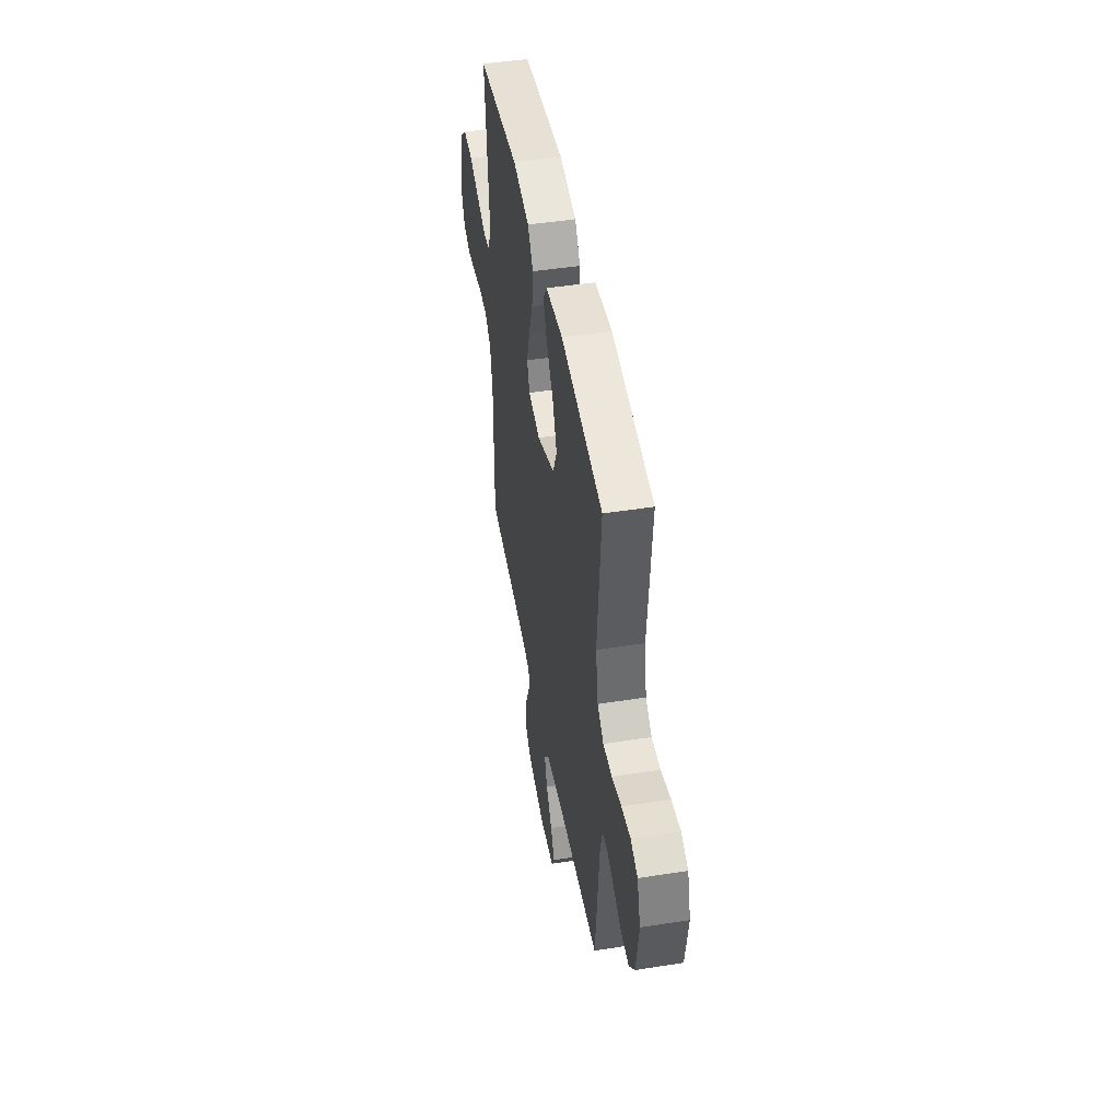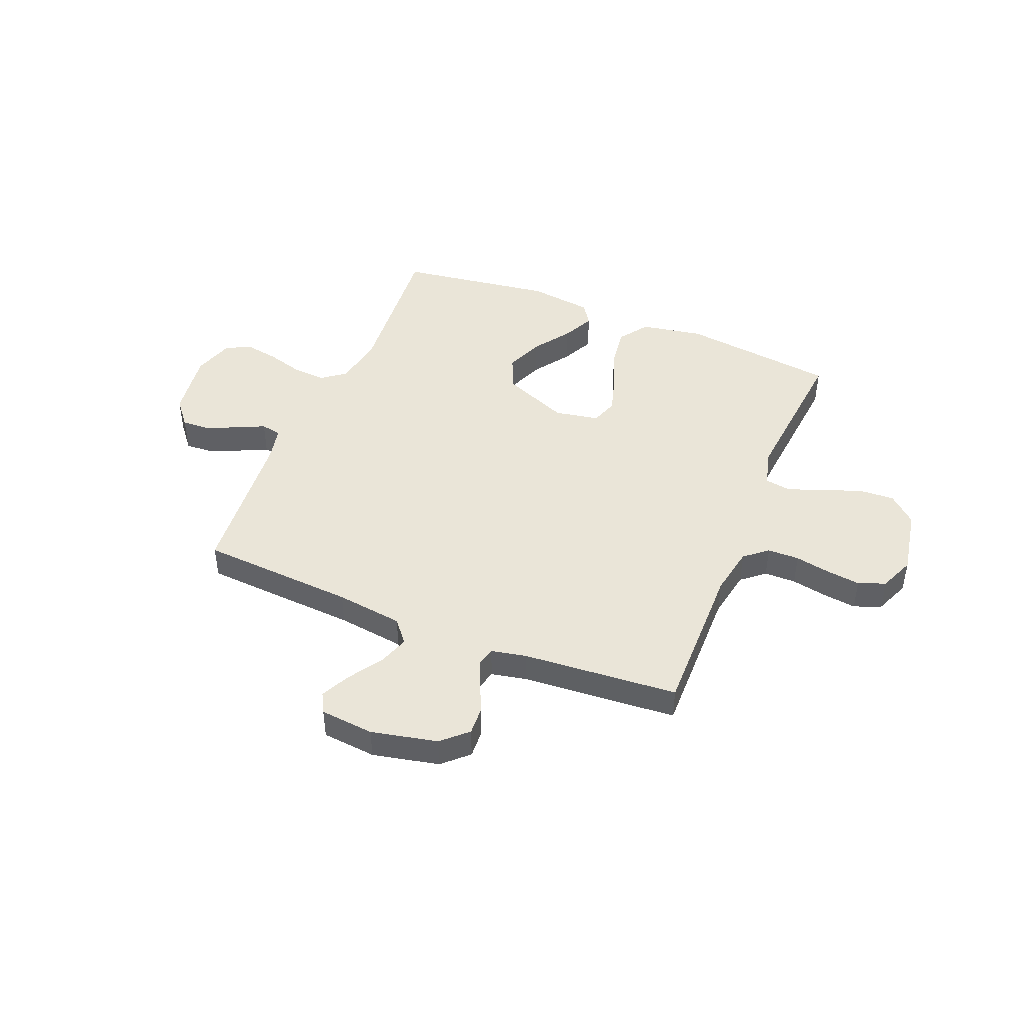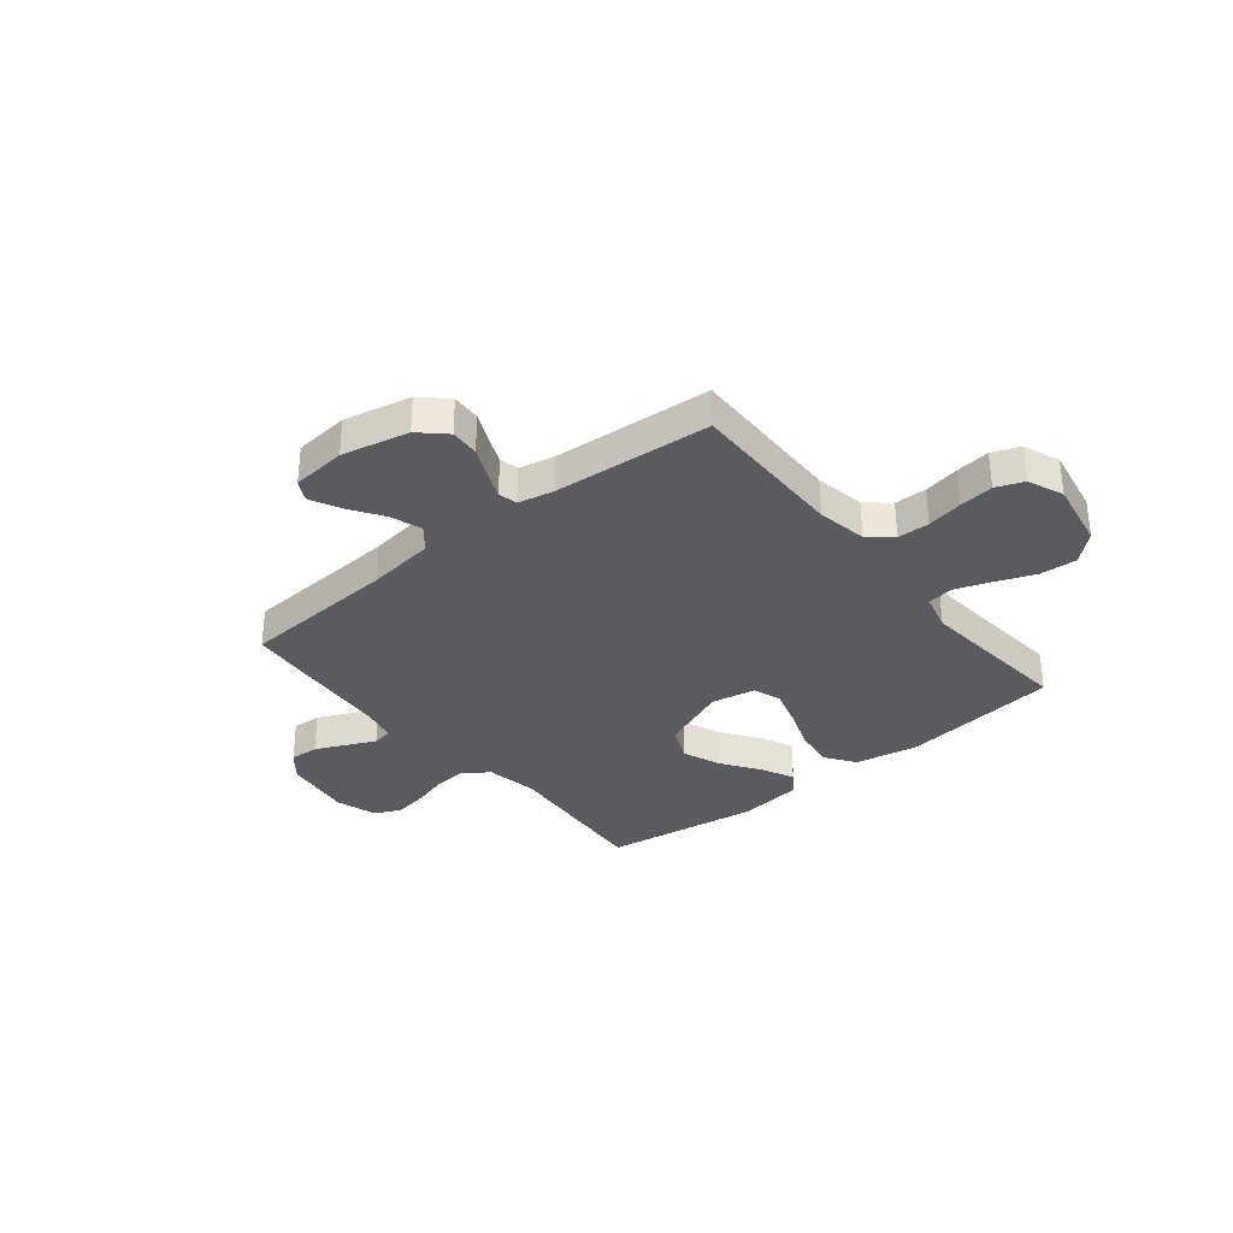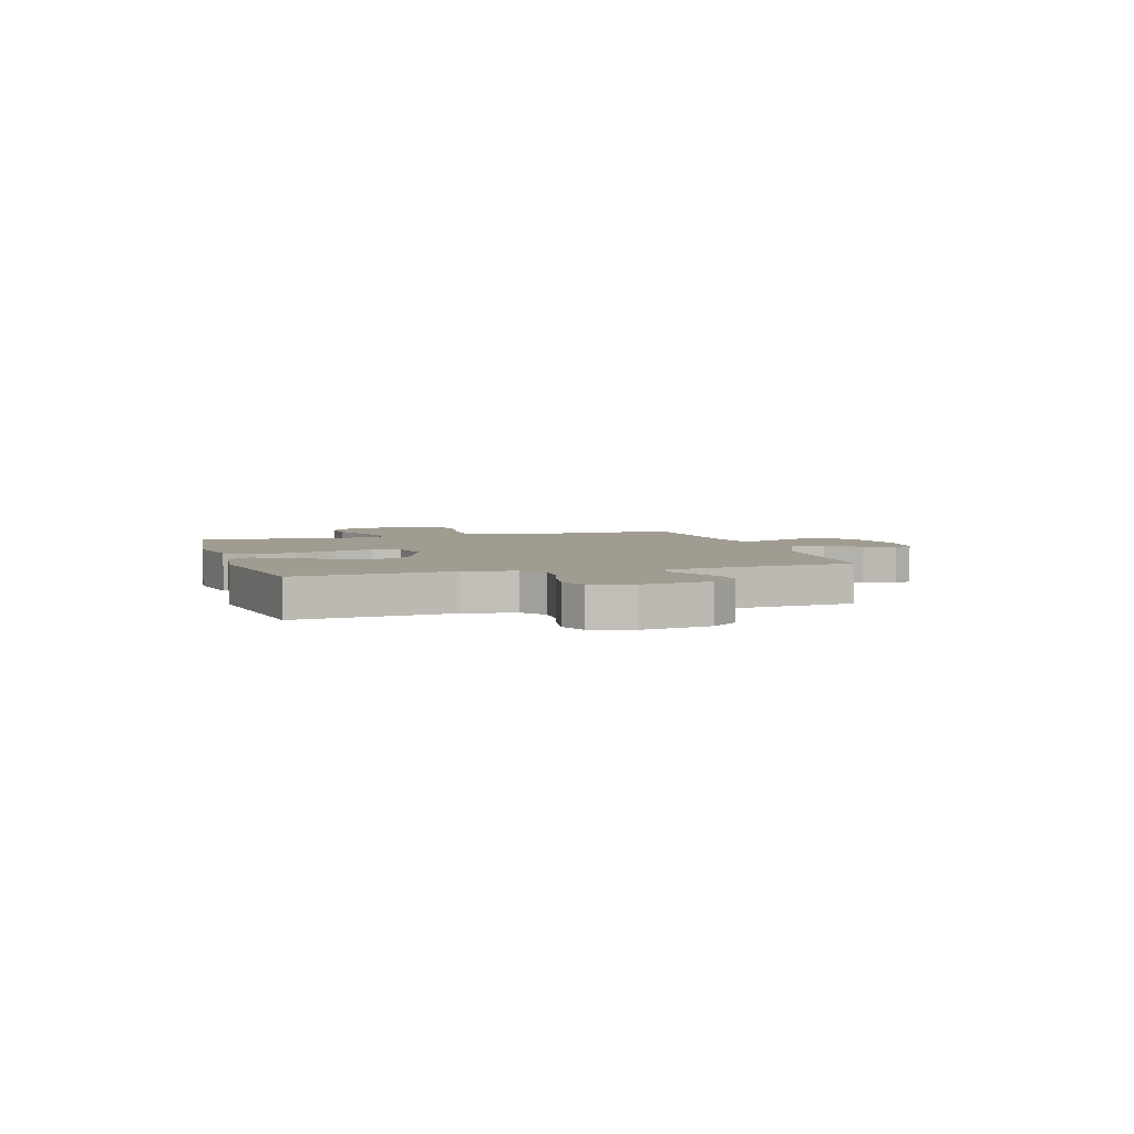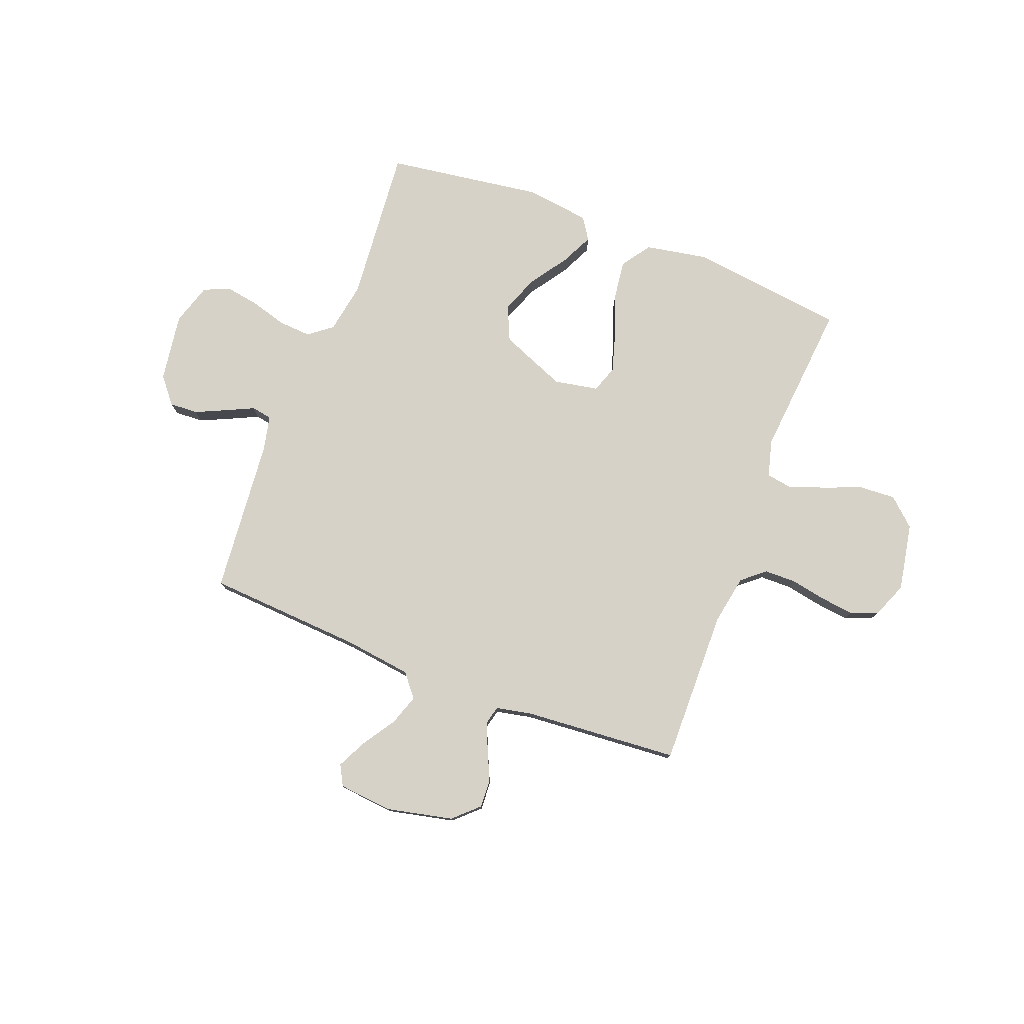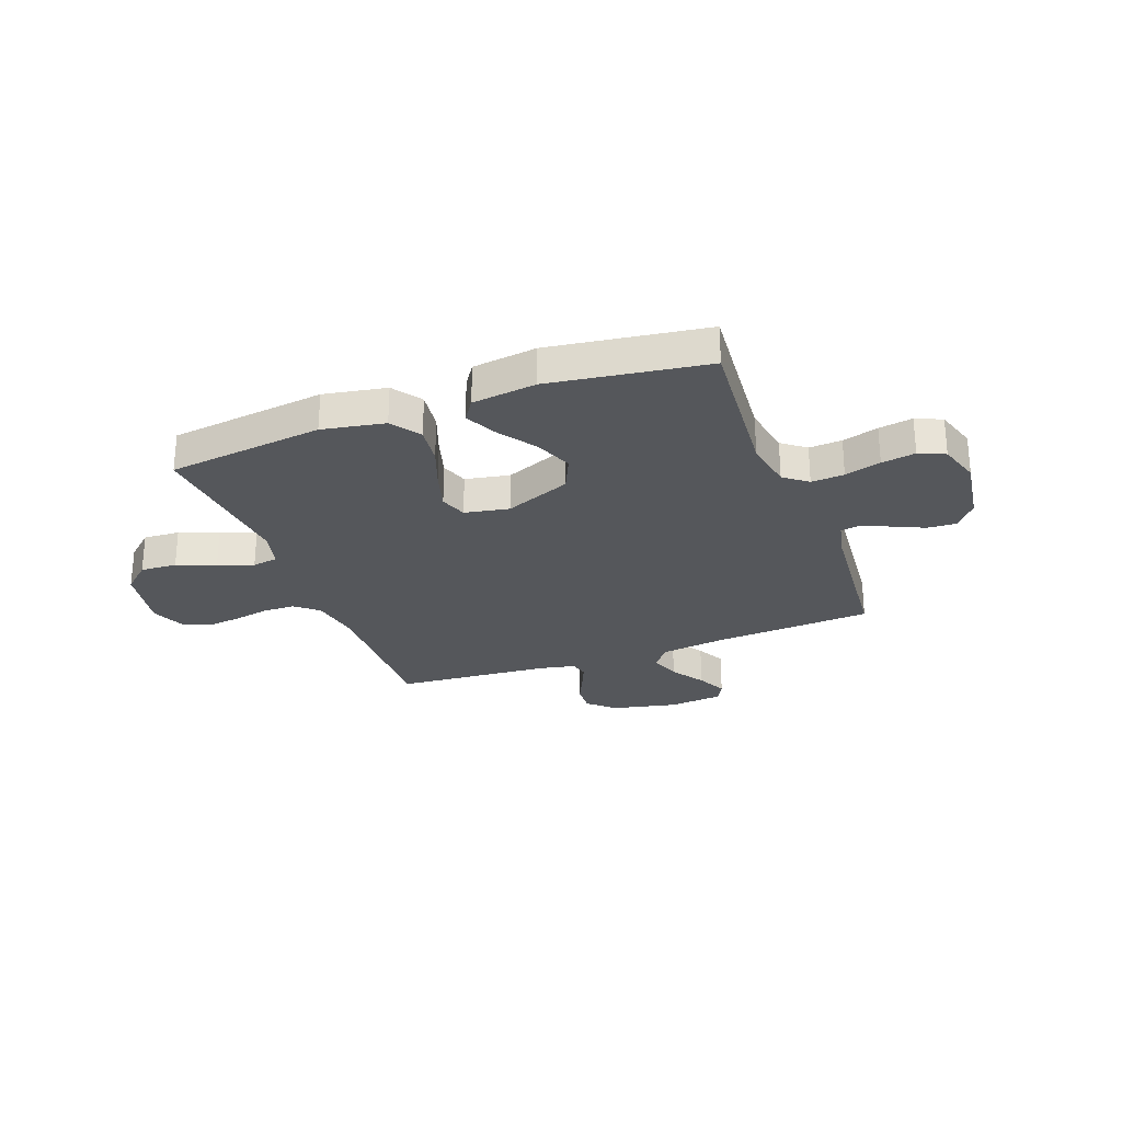
<metadata>
{"format":"obj","ext":"obj","renderer":"f3d","projection":"perspective","resolution":1024,"background":"white","views":[{"elev":46.9,"azim":79.9,"up":"+Z"},{"elev":45.0,"azim":-157.7,"up":"+Y"},{"elev":-33.1,"azim":-140.9,"up":"+Y"},{"elev":4.3,"azim":73.1,"up":"+Y"},{"elev":77.9,"azim":-159.0,"up":"+Y"},{"elev":-26.9,"azim":20.5,"up":"+Y"}]}
</metadata>
<code>
v -0.5 0.07 0.5
v -0.2 0.07 0.537
v -0.08 0.07 0.515
v -0.041 0.07 0.459
v -0.051 0.07 0.383
v -0.081 0.07 0.302
v -0.103 0.07 0.228
v -0.085 0.07 0.176
v 0 0.07 0.16
v 0.127 0.07 0.212
v 0.157 0.07 0.279
v 0.128 0.07 0.352
v 0.079 0.07 0.423
v 0.049 0.07 0.485
v 0.077 0.07 0.527
v 0.2 0.07 0.543
v 0.5 0.07 0.5
v 0.474 0.07 0.2
v 0.491 0.07 0.102
v 0.536 0.07 0.067
v 0.599 0.07 0.071
v 0.668 0.07 0.091
v 0.733 0.07 0.102
v 0.783 0.07 0.08
v 0.808 0.07 0
v 0.789 0.07 -0.131
v 0.748 0.07 -0.181
v 0.693 0.07 -0.178
v 0.634 0.07 -0.151
v 0.581 0.07 -0.126
v 0.542 0.07 -0.133
v 0.527 0.07 -0.2
v 0.5 0.07 -0.5
v 0.2 0.07 -0.519
v 0.071 0.07 -0.536
v 0.035 0.07 -0.58
v 0.055 0.07 -0.639
v 0.097 0.07 -0.703
v 0.125 0.07 -0.76
v 0.104 0.07 -0.799
v 0 0.07 -0.809
v -0.127 0.07 -0.781
v -0.175 0.07 -0.736
v -0.172 0.07 -0.681
v -0.146 0.07 -0.624
v -0.124 0.07 -0.573
v -0.133 0.07 -0.537
v -0.2 0.07 -0.523
v -0.5 0.07 -0.5
v -0.495 0.07 -0.2
v -0.512 0.07 -0.105
v -0.556 0.07 -0.068
v -0.617 0.07 -0.067
v -0.685 0.07 -0.08
v -0.75 0.07 -0.088
v -0.802 0.07 -0.068
v -0.83 0.07 0
v -0.806 0.07 0.13
v -0.753 0.07 0.178
v -0.683 0.07 0.174
v -0.609 0.07 0.145
v -0.541 0.07 0.121
v -0.492 0.07 0.129
v -0.473 0.07 0.2
v -0.5 0 0.5
v -0.2 0 0.537
v -0.08 0 0.515
v -0.041 0 0.459
v -0.051 0 0.383
v -0.081 0 0.302
v -0.103 0 0.228
v -0.085 0 0.176
v 0 0 0.16
v 0.127 0 0.212
v 0.157 0 0.279
v 0.128 0 0.352
v 0.079 0 0.423
v 0.049 0 0.485
v 0.077 0 0.527
v 0.2 0 0.543
v 0.5 0 0.5
v 0.474 0 0.2
v 0.491 0 0.102
v 0.536 0 0.067
v 0.599 0 0.071
v 0.668 0 0.091
v 0.733 0 0.102
v 0.783 0 0.08
v 0.808 0 0
v 0.789 0 -0.131
v 0.748 0 -0.181
v 0.693 0 -0.178
v 0.634 0 -0.151
v 0.581 0 -0.126
v 0.542 0 -0.133
v 0.527 0 -0.2
v 0.5 0 -0.5
v 0.2 0 -0.519
v 0.071 0 -0.536
v 0.035 0 -0.58
v 0.055 0 -0.639
v 0.097 0 -0.703
v 0.125 0 -0.76
v 0.104 0 -0.799
v 0 0 -0.809
v -0.127 0 -0.781
v -0.175 0 -0.736
v -0.172 0 -0.681
v -0.146 0 -0.624
v -0.124 0 -0.573
v -0.133 0 -0.537
v -0.2 0 -0.523
v -0.5 0 -0.5
v -0.495 0 -0.2
v -0.512 0 -0.105
v -0.556 0 -0.068
v -0.617 0 -0.067
v -0.685 0 -0.08
v -0.75 0 -0.088
v -0.802 0 -0.068
v -0.83 0 0
v -0.806 0 0.13
v -0.753 0 0.178
v -0.683 0 0.174
v -0.609 0 0.145
v -0.541 0 0.121
v -0.492 0 0.129
v -0.473 0 0.2
f 58 59 60 61
f 58 61 62
f 57 58 62
f 56 57 62 63
f 53 54 55 56
f 48 49 50
f 47 48 50 51
f 42 43 44 45
f 42 45 46
f 41 42 46
f 40 41 46 47
f 37 38 39 40
f 36 37 40 47
f 32 33 34
f 31 32 34 35
f 27 28 29 30
f 25 26 27 30
f 25 30 31
f 24 25 31
f 21 22 23 24
f 20 21 24 31
f 19 20 31 35
f 15 16 17 18
f 12 13 14 15
f 11 12 15 18
f 10 11 18 19
f 3 4 5 6
f 3 6 7
f 64 1 2 3
f 63 64 3 7
f 53 56 63 7
f 35 36 47 51
f 35 51 52
f 9 10 19 35
f 8 9 35 52
f 7 8 52 53
f 125 124 123 122
f 126 125 122
f 126 122 121
f 127 126 121 120
f 120 119 118 117
f 114 113 112
f 115 114 112 111
f 109 108 107 106
f 110 109 106
f 110 106 105
f 111 110 105 104
f 104 103 102 101
f 111 104 101 100
f 98 97 96
f 99 98 96 95
f 94 93 92 91
f 94 91 90 89
f 95 94 89
f 95 89 88
f 88 87 86 85
f 95 88 85 84
f 99 95 84 83
f 82 81 80 79
f 79 78 77 76
f 82 79 76 75
f 83 82 75 74
f 70 69 68 67
f 71 70 67
f 67 66 65 128
f 71 67 128 127
f 71 127 120 117
f 115 111 100 99
f 116 115 99
f 99 83 74 73
f 116 99 73 72
f 117 116 72 71
f 1 65 66 2
f 2 66 67 3
f 3 67 68 4
f 4 68 69 5
f 5 69 70 6
f 6 70 71 7
f 7 71 72 8
f 8 72 73 9
f 9 73 74 10
f 10 74 75 11
f 11 75 76 12
f 12 76 77 13
f 13 77 78 14
f 14 78 79 15
f 15 79 80 16
f 16 80 81 17
f 17 81 82 18
f 18 82 83 19
f 19 83 84 20
f 20 84 85 21
f 21 85 86 22
f 22 86 87 23
f 23 87 88 24
f 24 88 89 25
f 25 89 90 26
f 26 90 91 27
f 27 91 92 28
f 28 92 93 29
f 29 93 94 30
f 30 94 95 31
f 31 95 96 32
f 32 96 97 33
f 33 97 98 34
f 34 98 99 35
f 35 99 100 36
f 36 100 101 37
f 37 101 102 38
f 38 102 103 39
f 39 103 104 40
f 40 104 105 41
f 41 105 106 42
f 42 106 107 43
f 43 107 108 44
f 44 108 109 45
f 45 109 110 46
f 46 110 111 47
f 47 111 112 48
f 48 112 113 49
f 49 113 114 50
f 50 114 115 51
f 51 115 116 52
f 52 116 117 53
f 53 117 118 54
f 54 118 119 55
f 55 119 120 56
f 56 120 121 57
f 57 121 122 58
f 58 122 123 59
f 59 123 124 60
f 60 124 125 61
f 61 125 126 62
f 62 126 127 63
f 63 127 128 64
f 64 128 65 1

</code>
